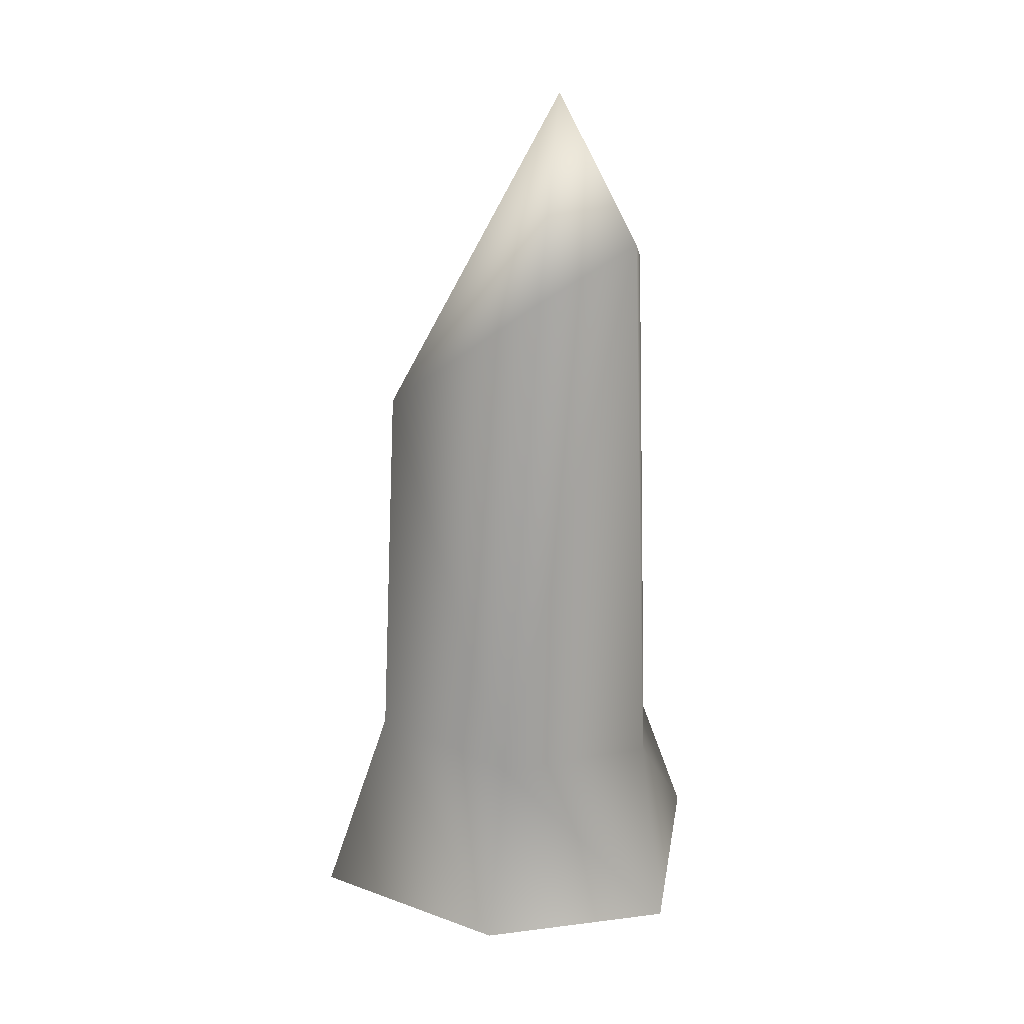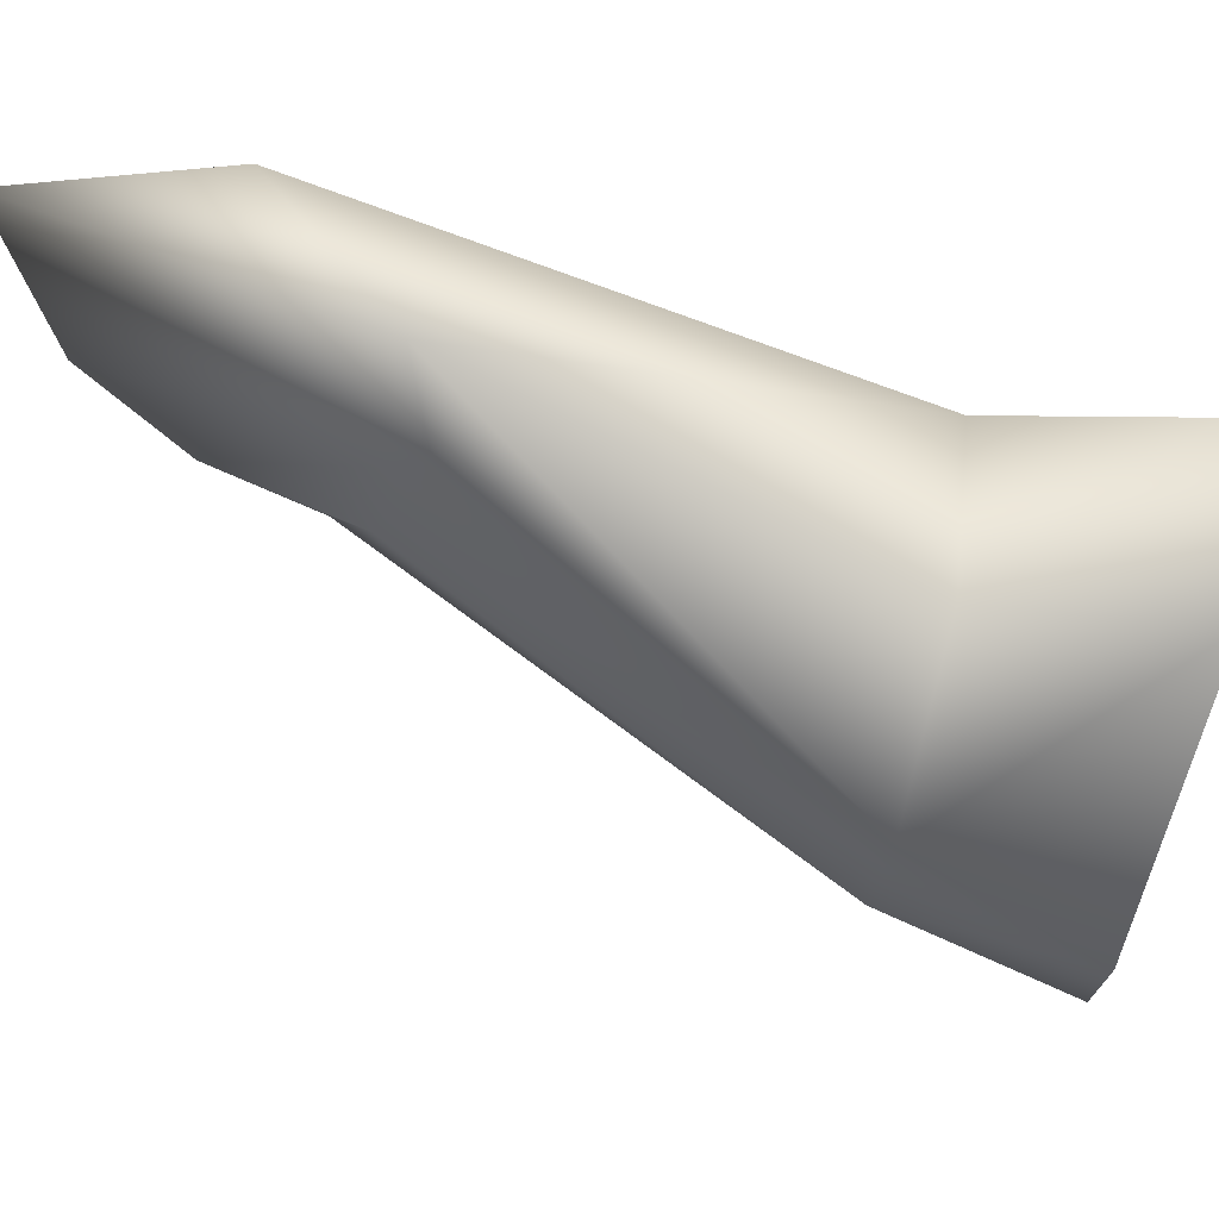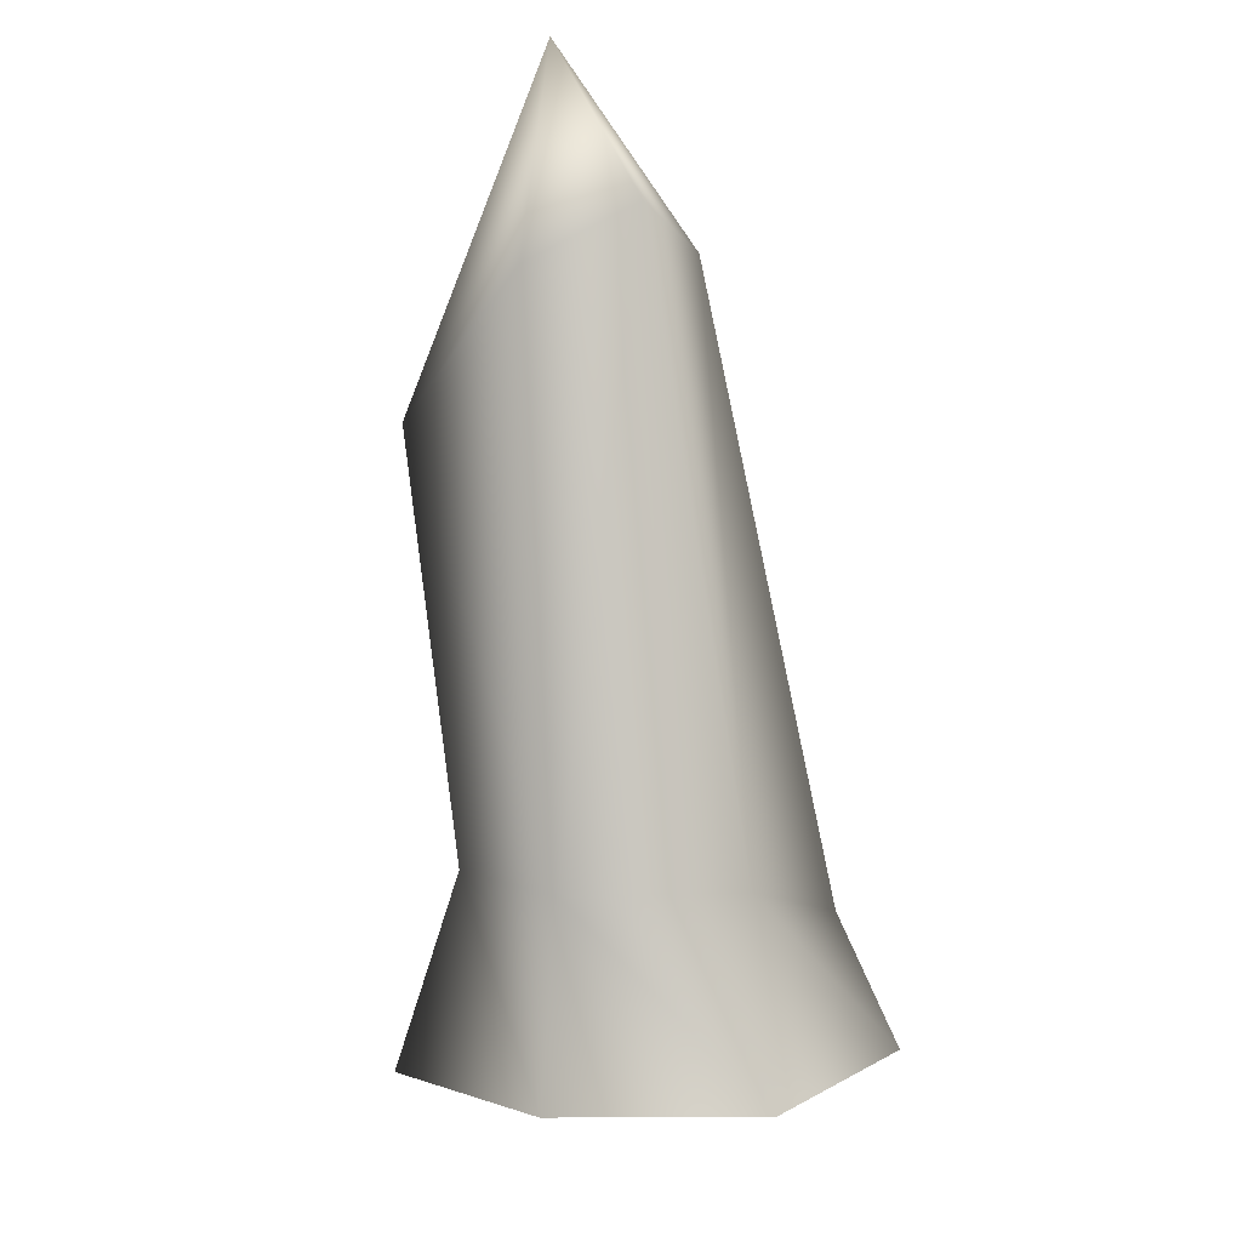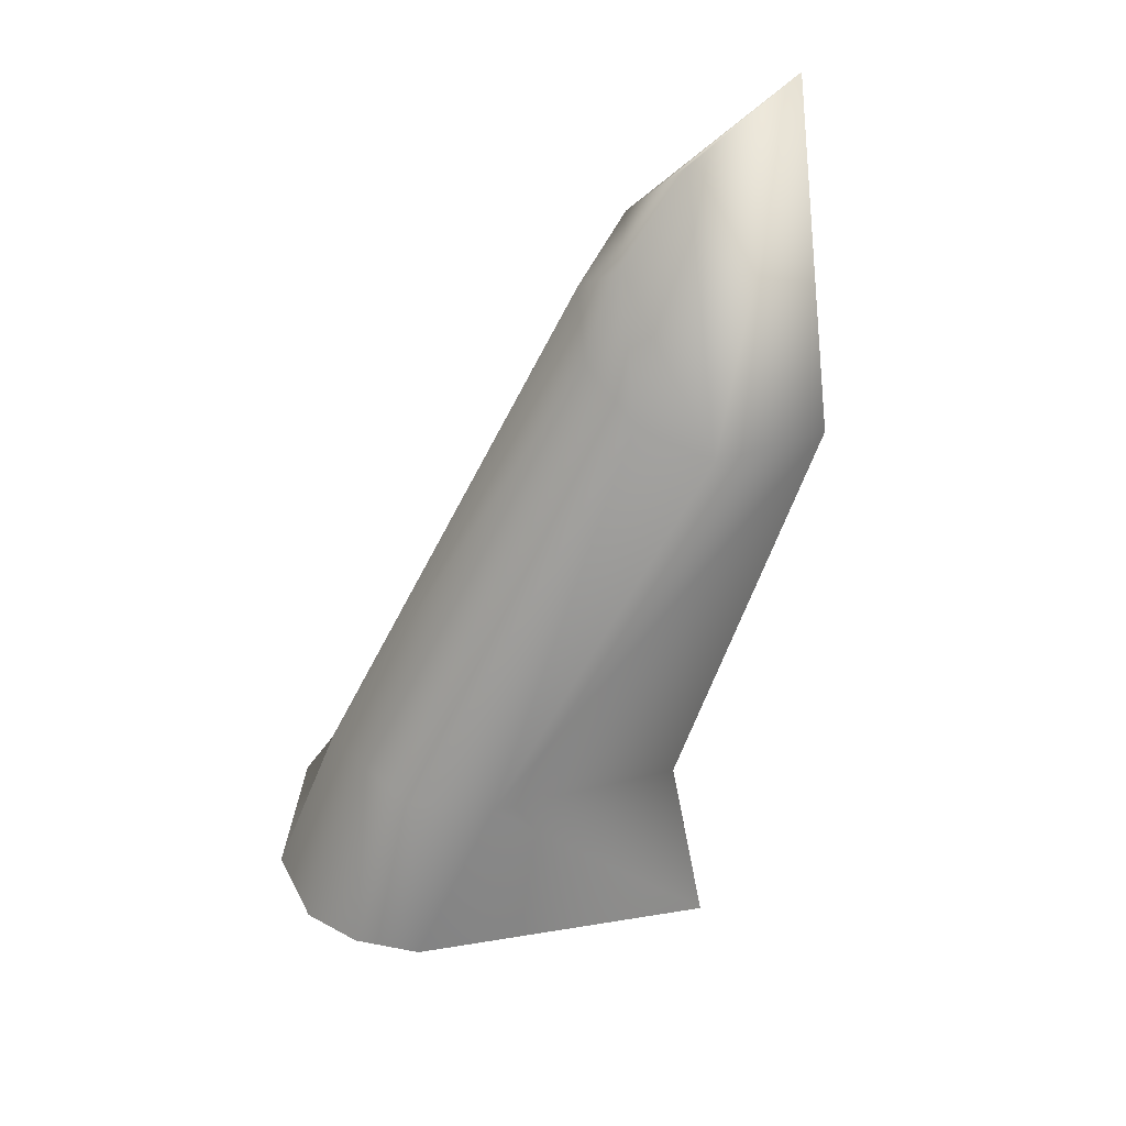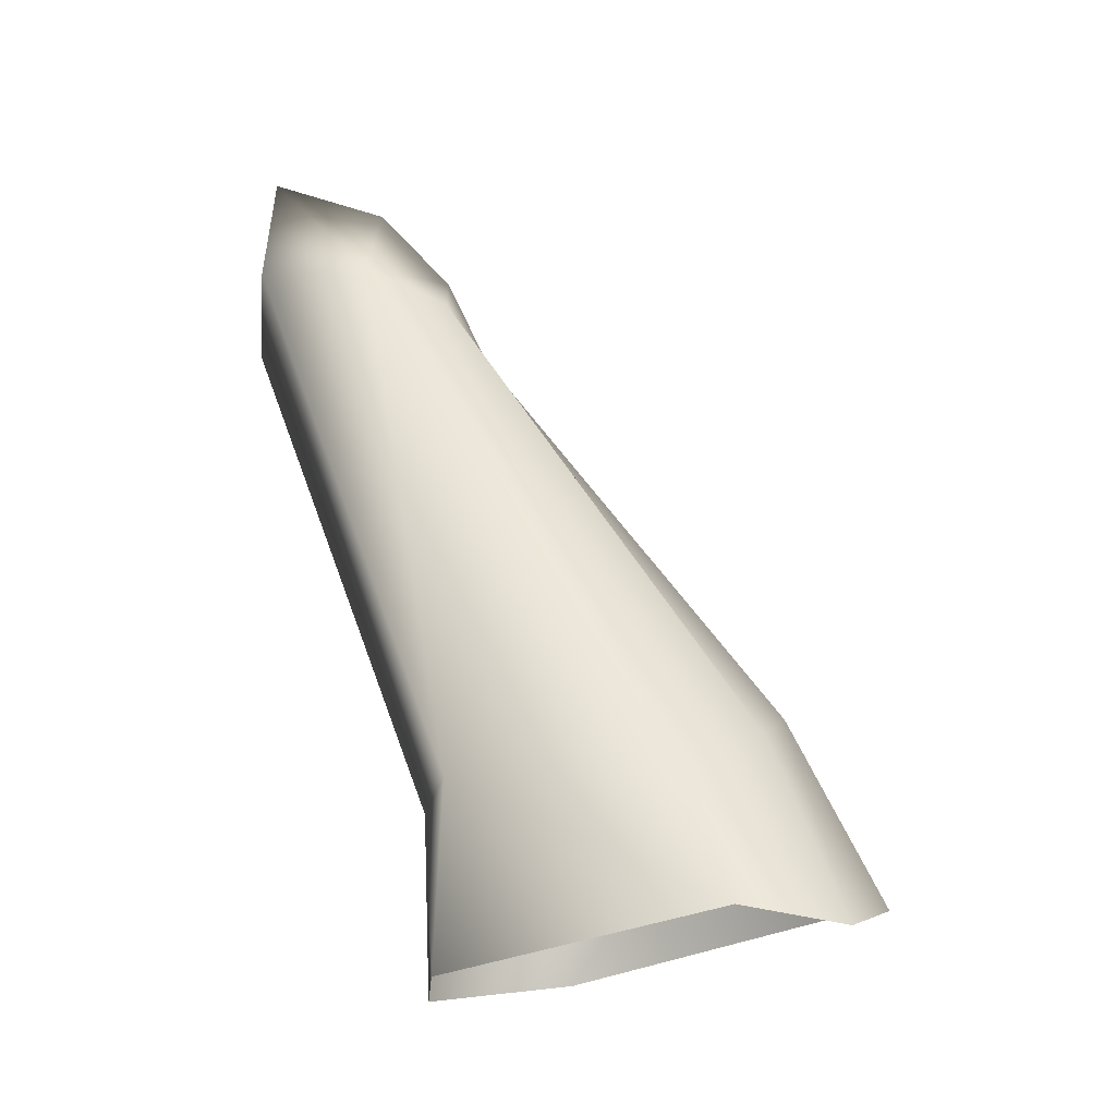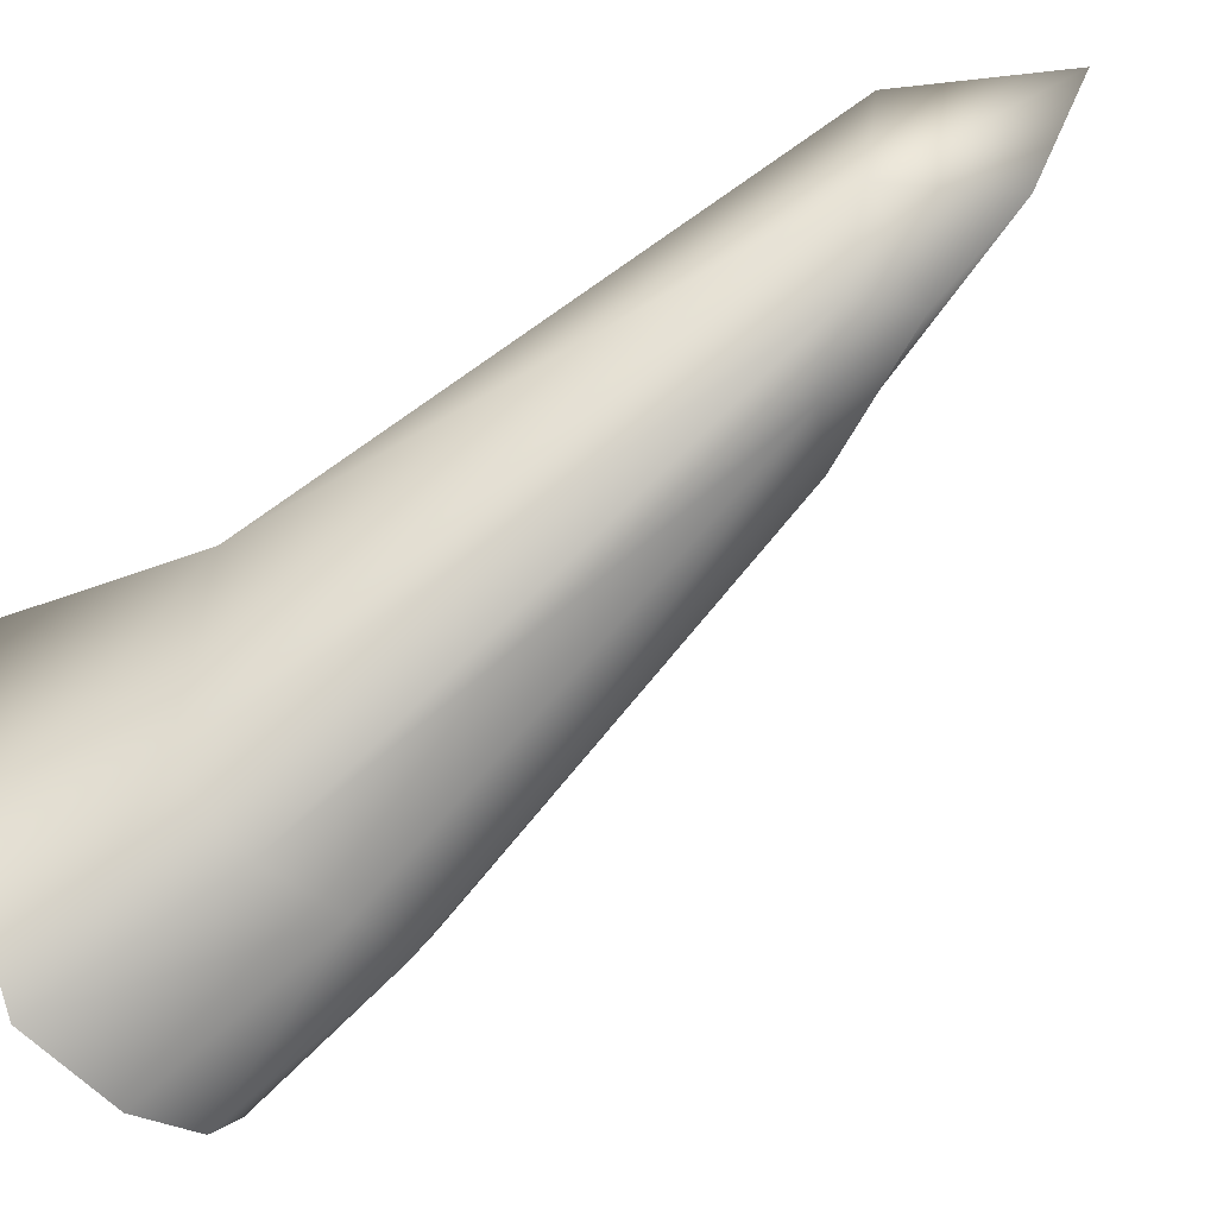
<metadata>
{"format":"obj","ext":"obj","renderer":"f3d","projection":"perspective","resolution":1024,"background":"white","views":[{"elev":8.4,"azim":1.1,"up":"+Y"},{"elev":18.9,"azim":-95.0,"up":"+Z"},{"elev":-8.2,"azim":20.1,"up":"+Y"},{"elev":47.2,"azim":-124.9,"up":"+Y"},{"elev":-17.5,"azim":106.5,"up":"+Y"},{"elev":-46.9,"azim":119.9,"up":"+Z"}]}
</metadata>
<code>
g rock38
v -9821 -315.8 -1.324e+04
v -9874 -249.3 -1.323e+04
v -9878 -209.3 -1.315e+04
v -9827 -307.5 -1.316e+04
v -9772 -788 -1.351e+04
v -9804 -697.5 -1.347e+04
v -9812 -690.8 -1.331e+04
v -9798 -821.3 -1.331e+04
v -9833 -794.8 -1.357e+04
v -9842 -669 -1.352e+04
v -1.005e+04 -799.6 -1.333e+04
v -1.001e+04 -673.5 -1.333e+04
v -9978 -653.4 -1.347e+04
v -9982 -767.9 -1.354e+04
v -9928 -822 -1.326e+04
v -9917 -693.7 -1.326e+04
v -9949 -763.3 -1.357e+04
v -9944 -646 -1.351e+04
v -9896 -647.9 -1.352e+04
v -9901 -776.9 -1.358e+04
v -9963 -426.8 -1.327e+04
v -9992 -414.6 -1.32e+04
v -9878 -375.8 -1.332e+04
v -9841 -342.8 -1.33e+04
v -9891 -345.2 -1.313e+04
v -9928 -397.2 -1.331e+04
v -9875 -310.3 -1.329e+04
f 6 9 10
f 9 6 5
f 7 5 6
f 5 7 8
f 16 8 7
f 8 16 15
f 12 15 16
f 15 12 11
f 13 11 12
f 11 13 14
f 18 14 13
f 14 18 17
f 19 17 18
f 17 19 20
f 22 12 16
f 13 26 18
f 26 13 21
f 19 18 23
f 26 23 18
f 23 26 27
f 21 27 26
f 27 21 2
f 19 9 20
f 9 19 10
f 23 10 19
f 10 23 24
f 27 24 23
f 24 27 1
f 2 1 27
f 1 2 3
f 21 3 2
f 3 21 22
f 13 22 21
f 22 13 12
f 4 3 25
f 3 4 1
f 3 22 25
f 16 25 22
f 25 16 4
f 7 4 16
f 4 7 1
f 6 1 7
f 1 6 24
f 10 24 6

</code>
